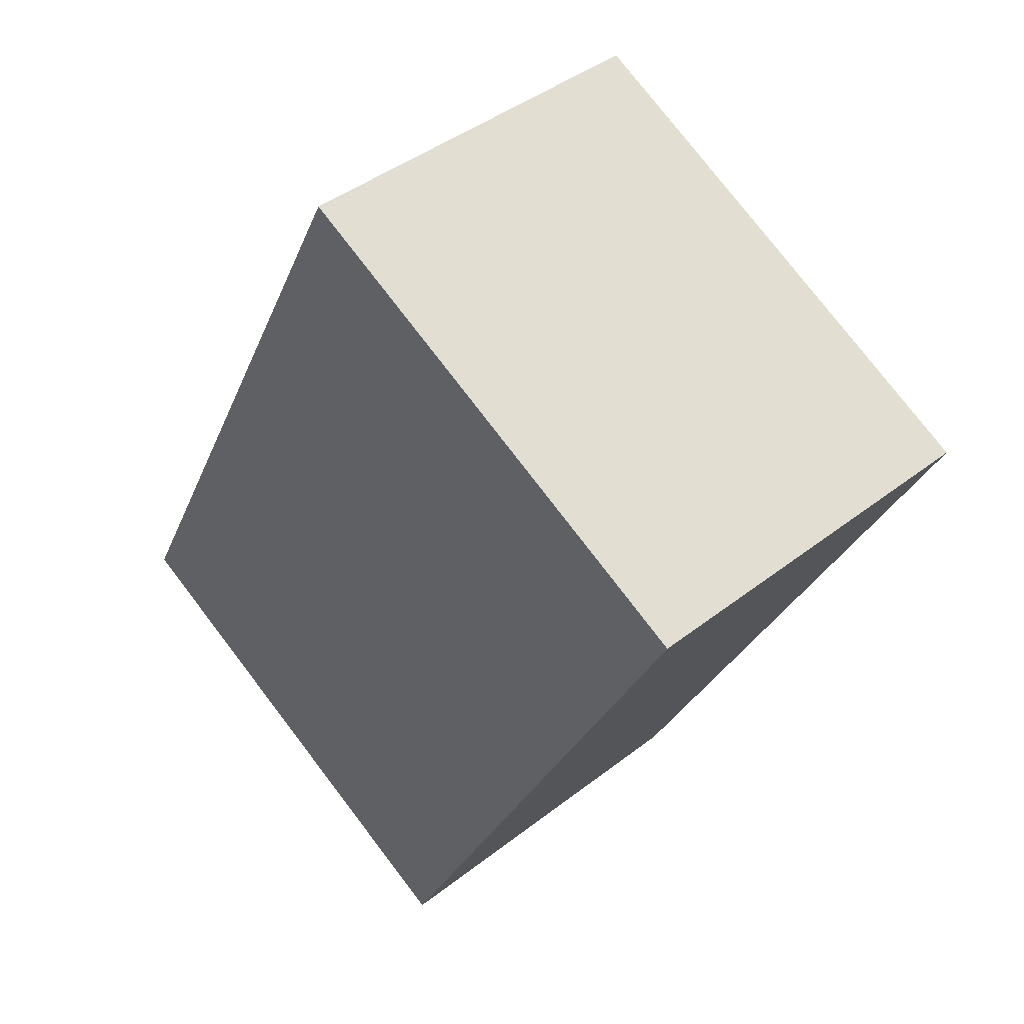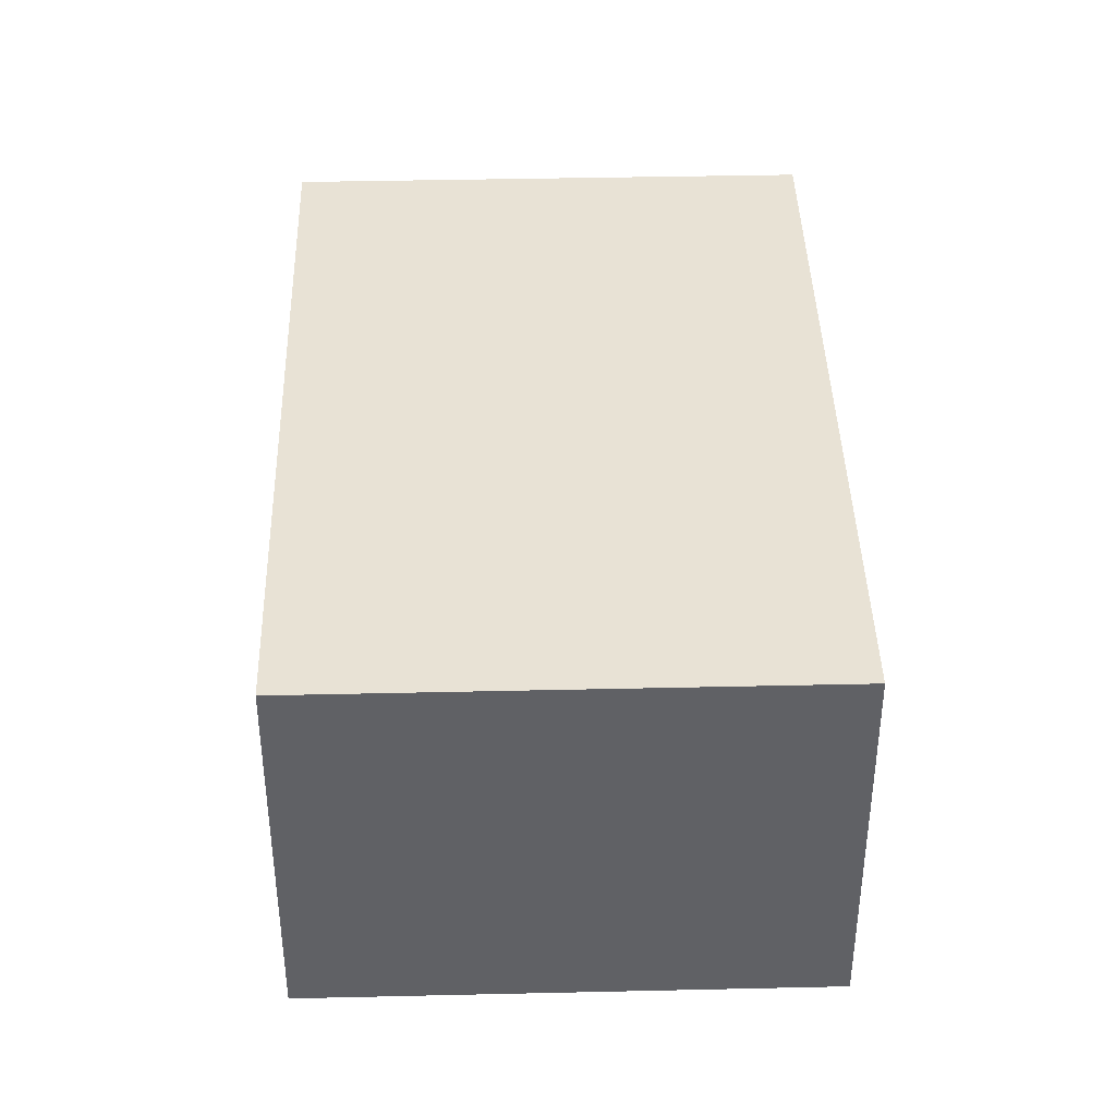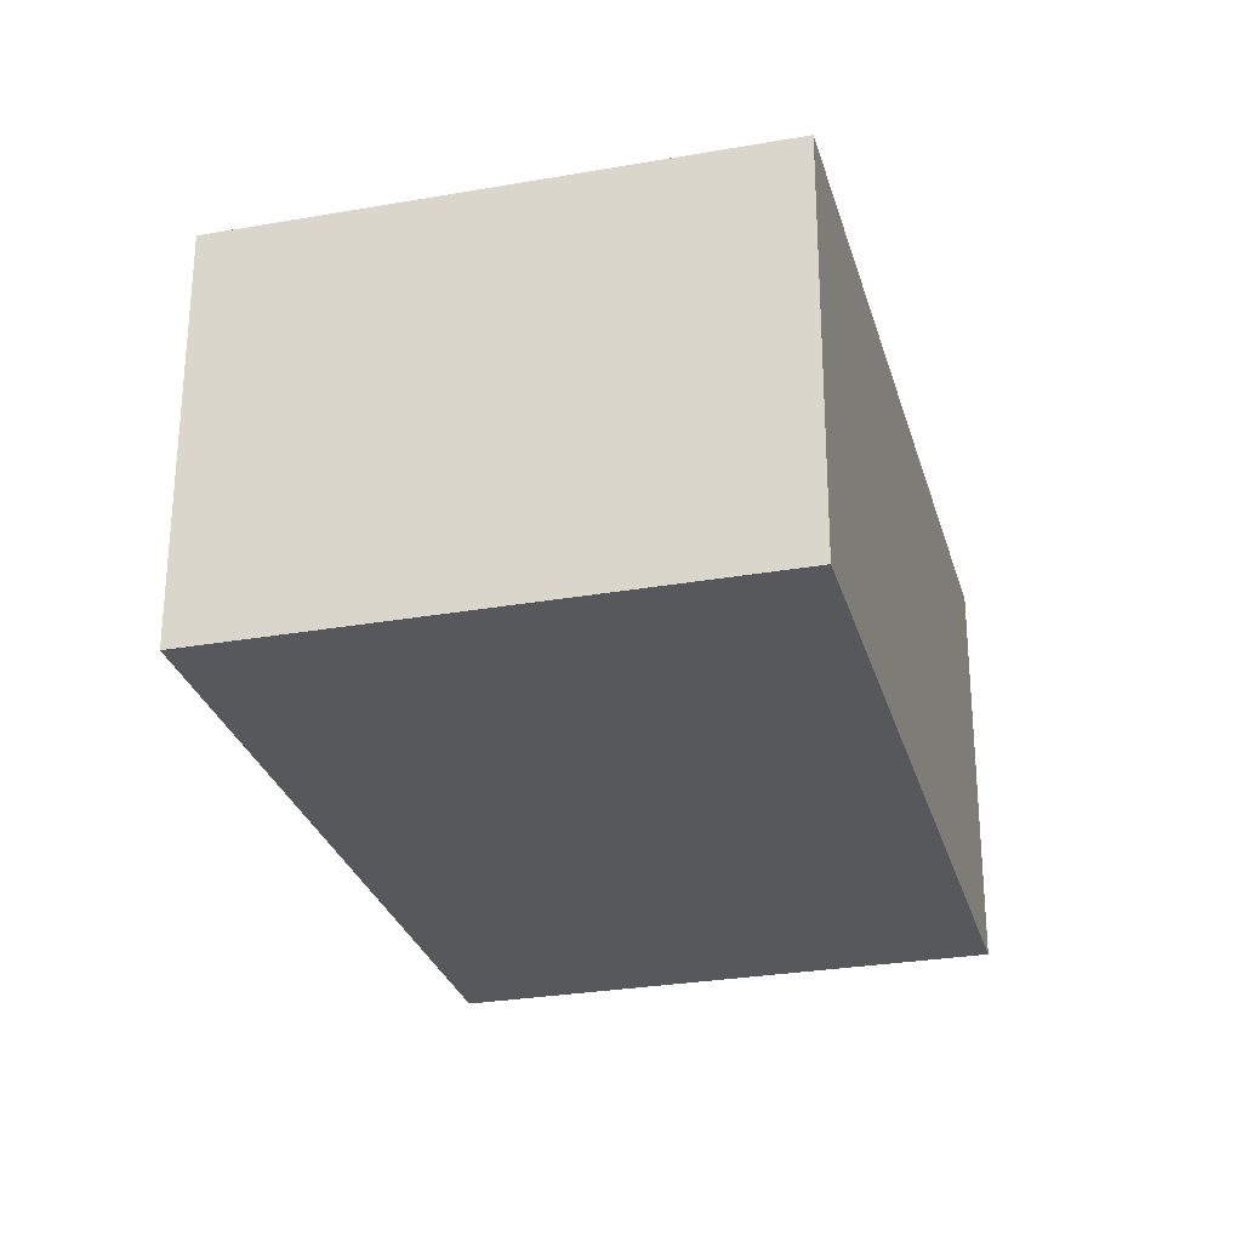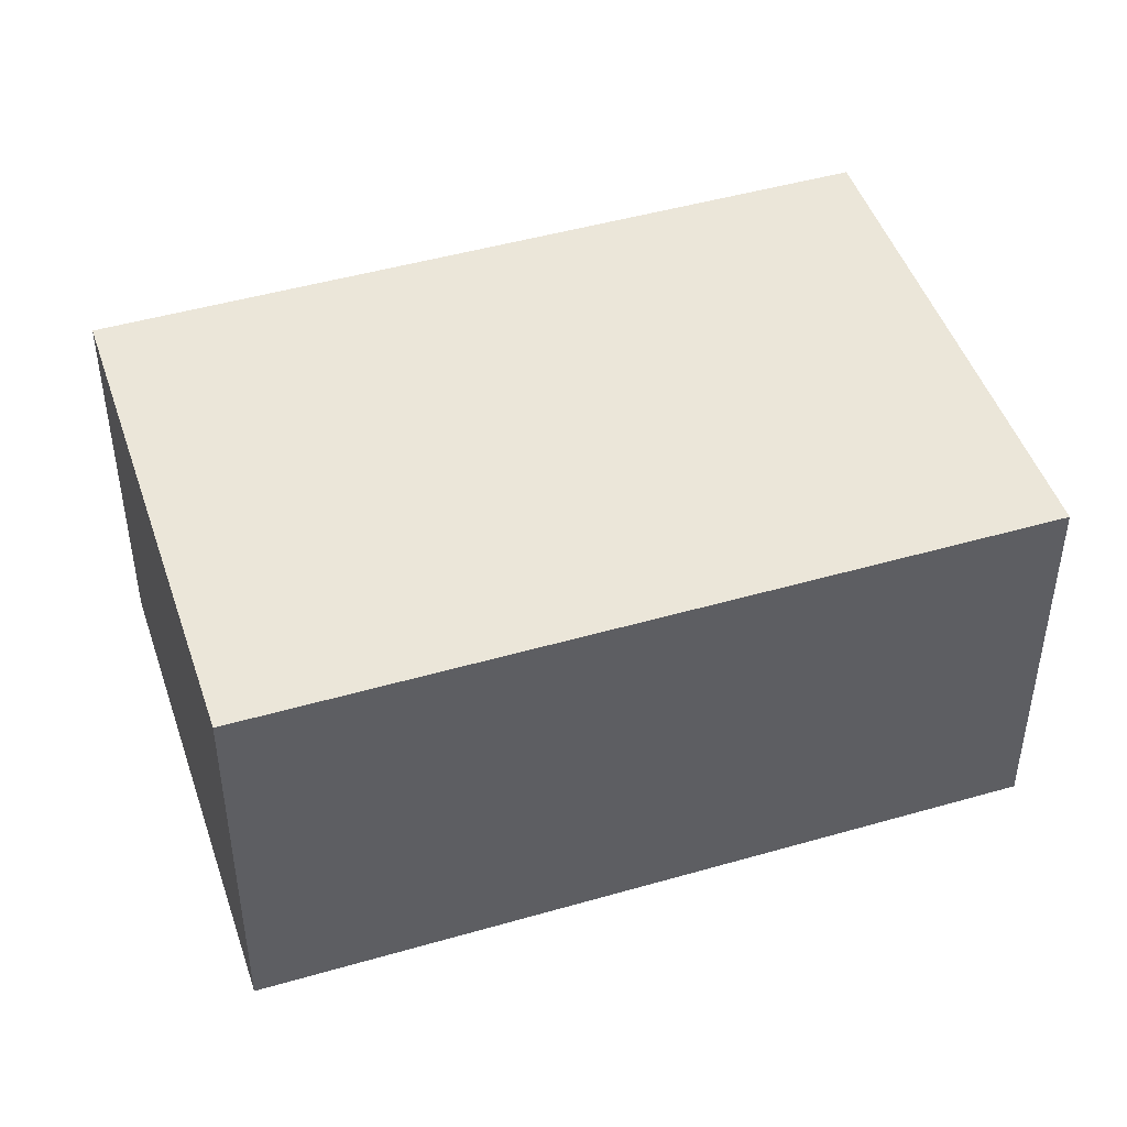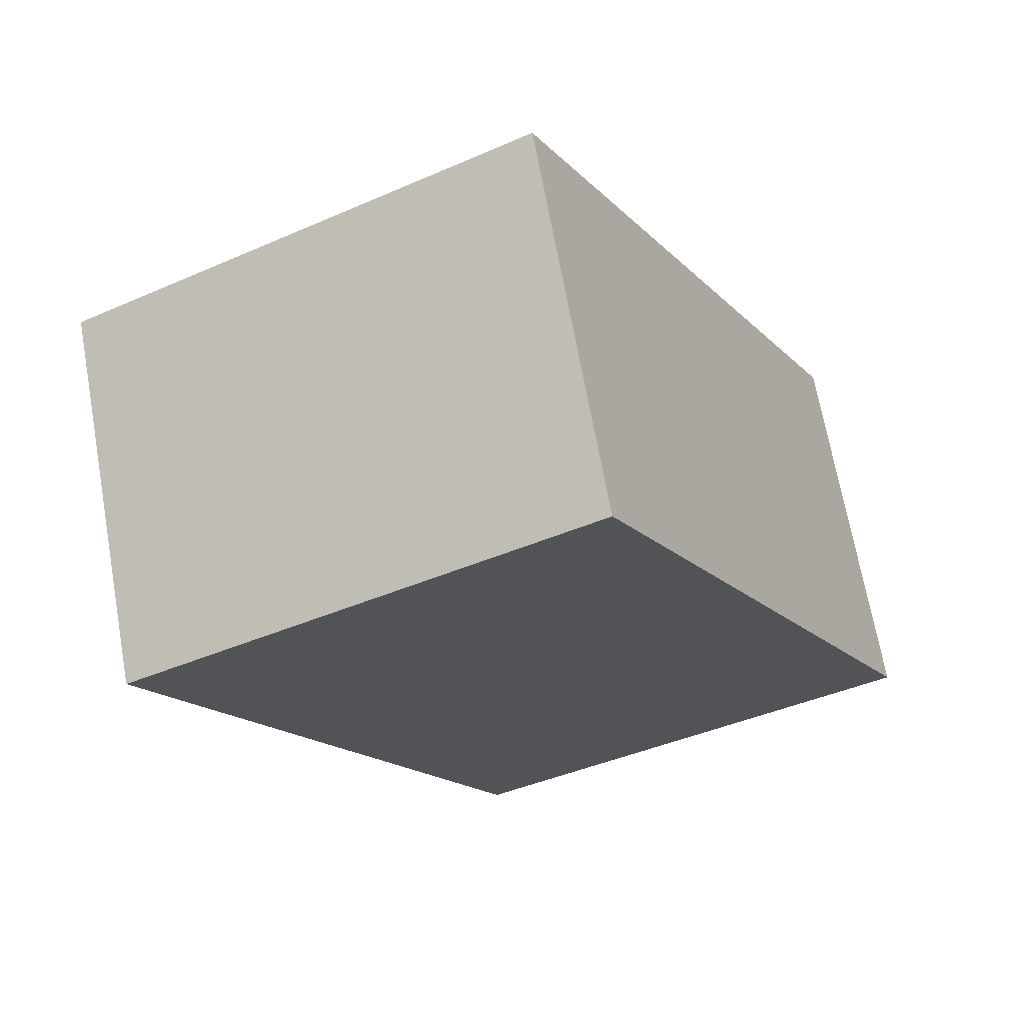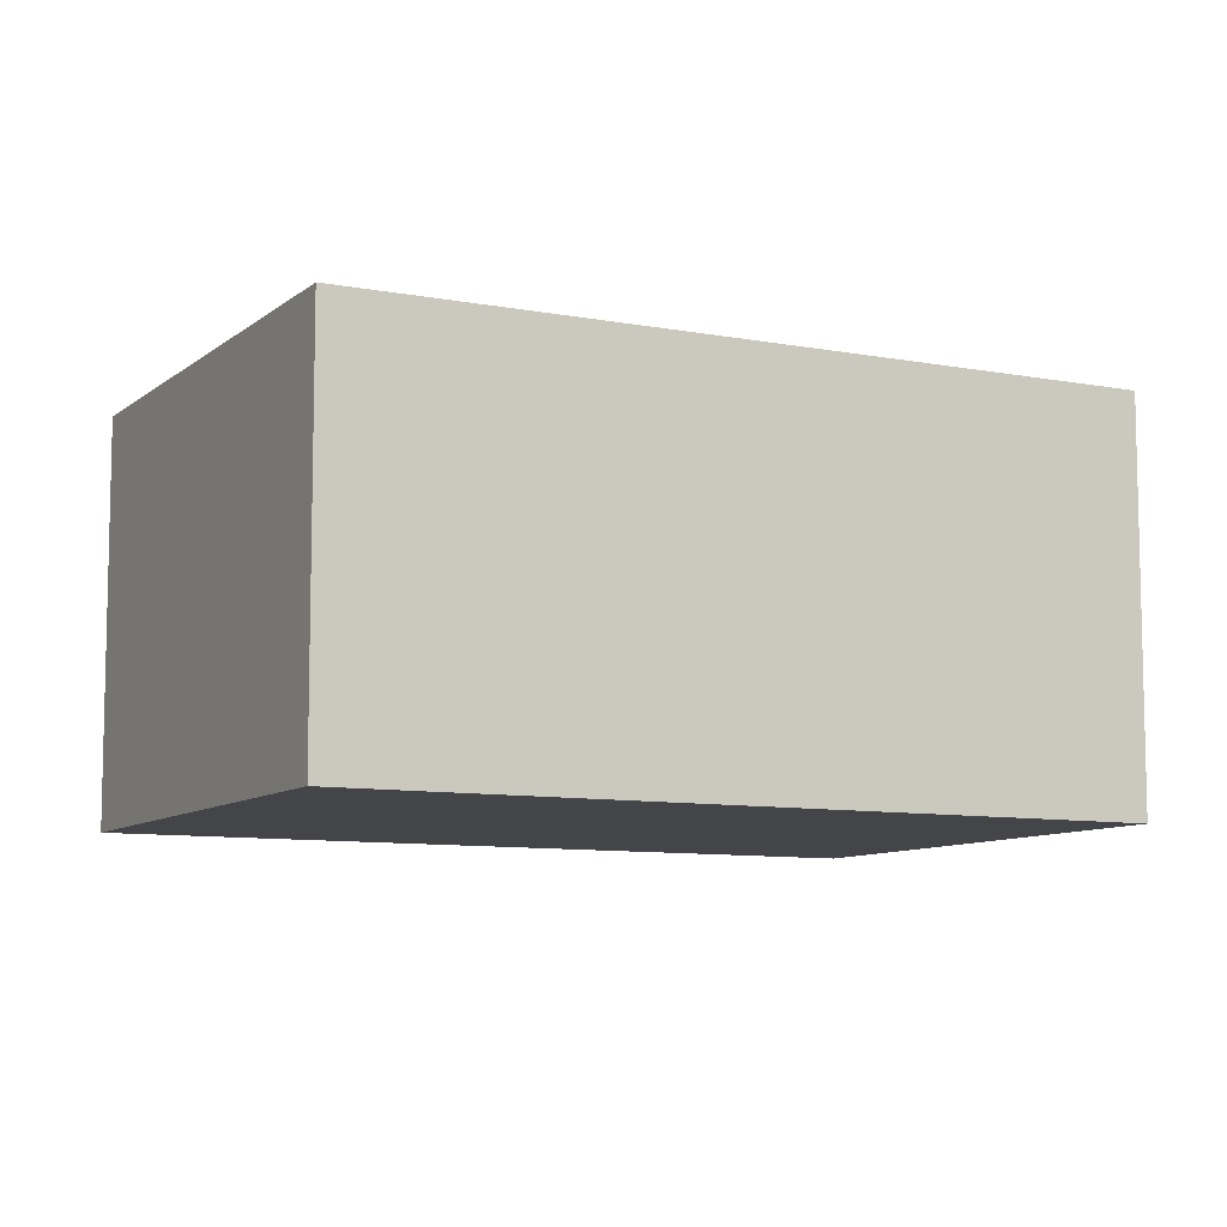
<metadata>
{"format":"obj","ext":"obj","renderer":"f3d","projection":"perspective","resolution":1024,"background":"white","views":[{"elev":42.4,"azim":-133.0,"up":"+Z"},{"elev":40.8,"azim":-28.6,"up":"+Y"},{"elev":-28.4,"azim":167.8,"up":"+Y"},{"elev":46.8,"azim":-135.2,"up":"+Y"},{"elev":69.2,"azim":-10.2,"up":"+Z"},{"elev":-8.8,"azim":-144.3,"up":"+Y"}]}
</metadata>
<code>
v  3.185 1.509 -1.793
v  0 1.509 9.24e-17
v  1.803 1.509 0.919
v  1.383 1.509 -2.712
v  1.803 -5.627e-17 0.919
v  3.185 1.098e-16 -1.793
v  1.383 1.661e-16 -2.712
v  0 0 0
g defaultobject
f 1 2 3
f 2 1 4
f 5 1 3
f 1 5 6
f 6 4 1
f 4 6 7
f 7 2 4
f 2 7 8
f 8 3 2
f 3 8 5
f 8 6 5
f 6 8 7

</code>
